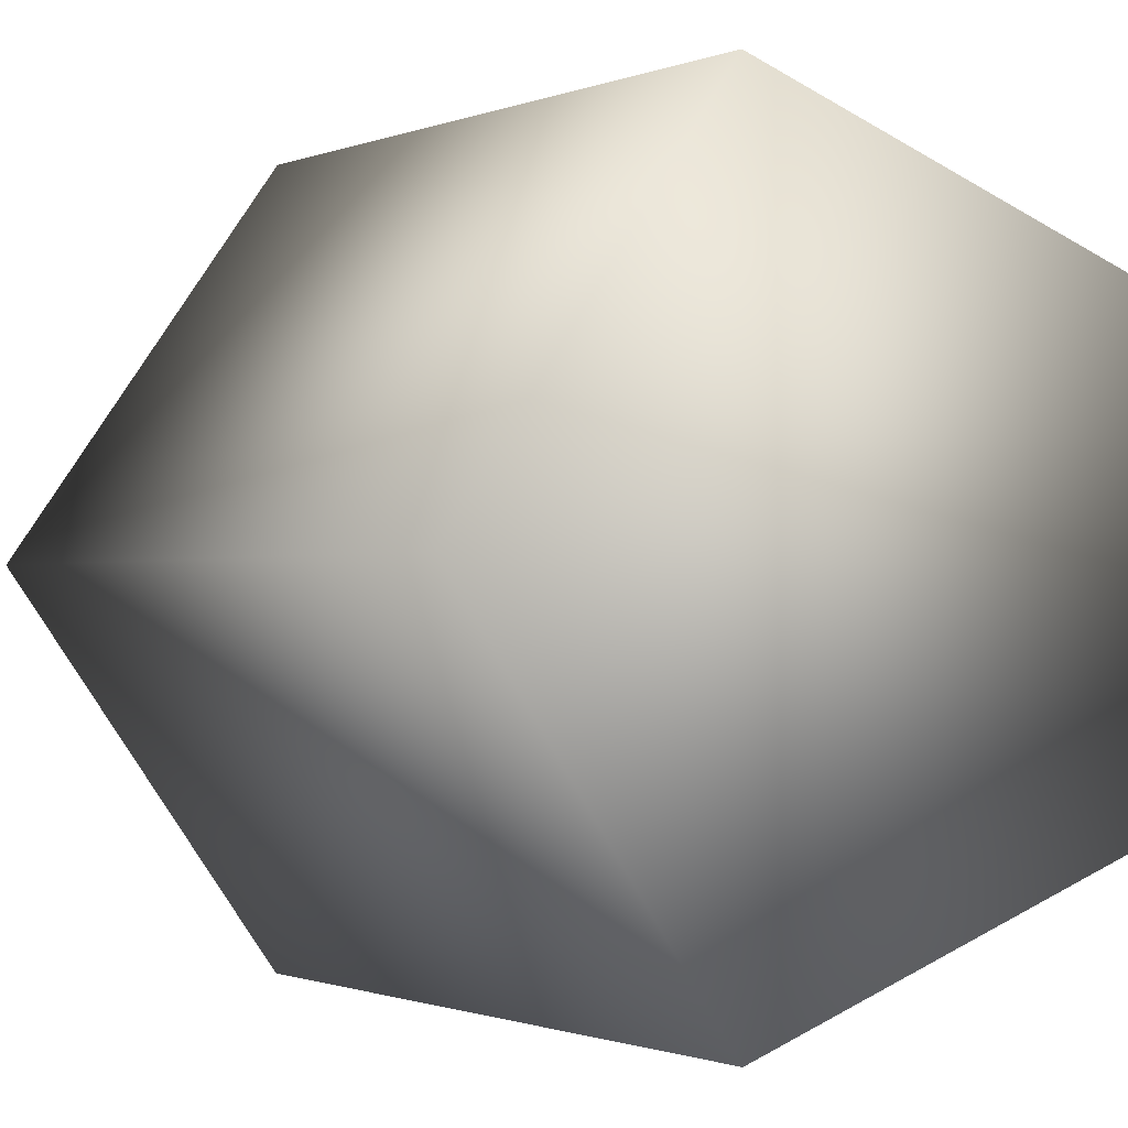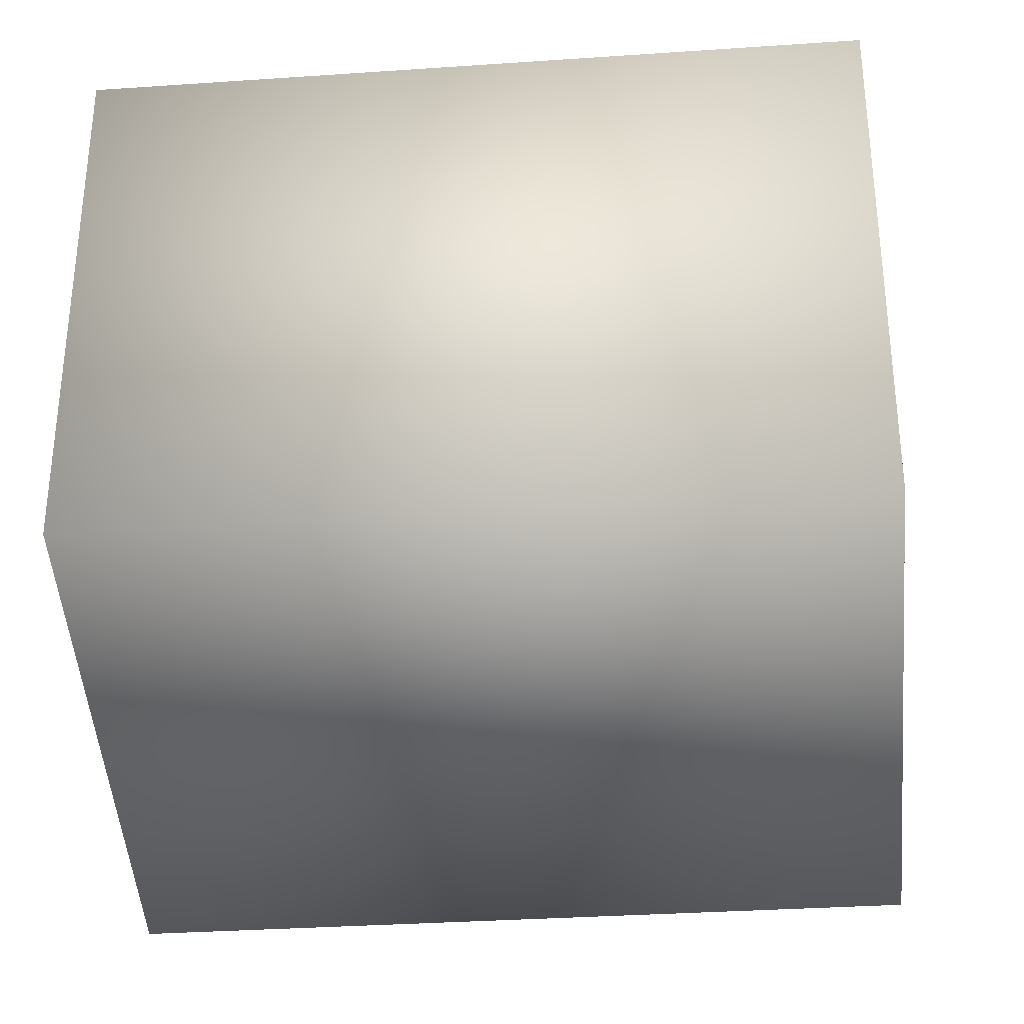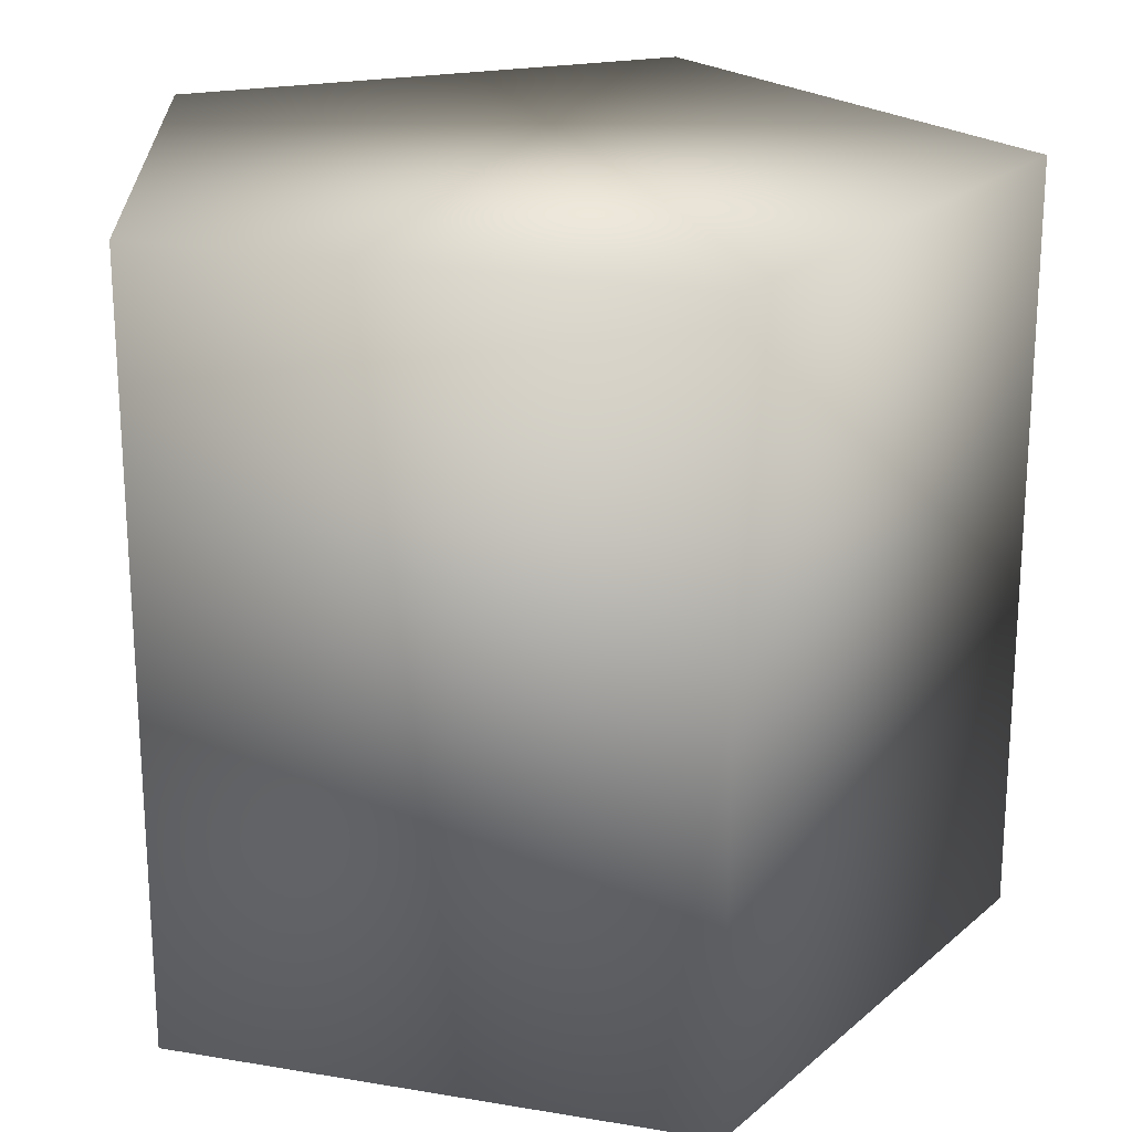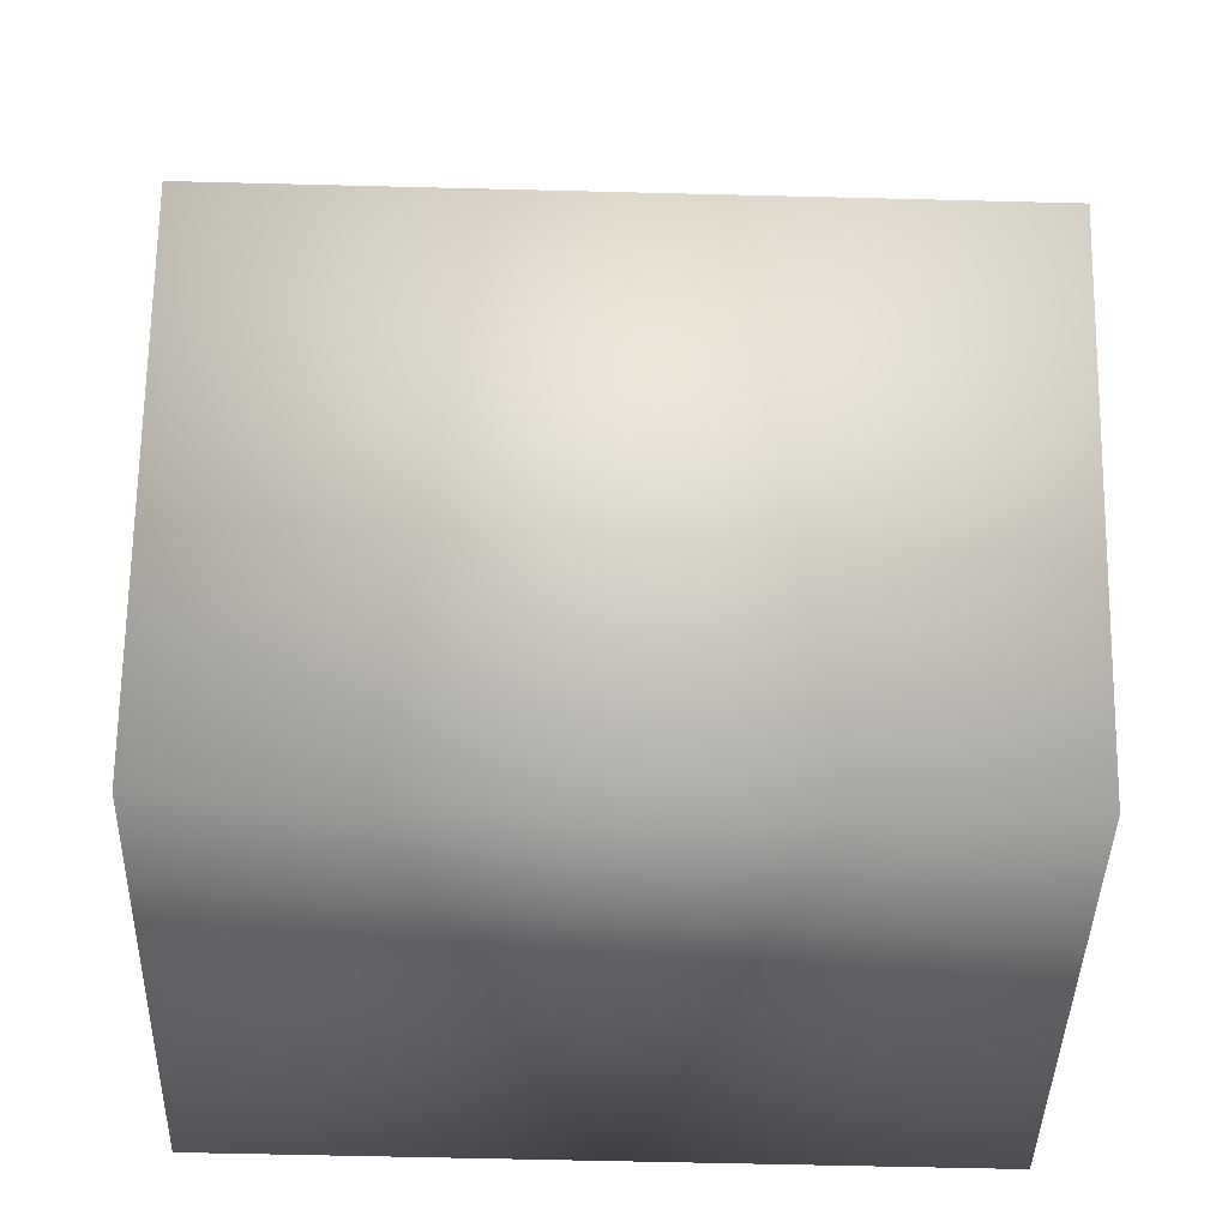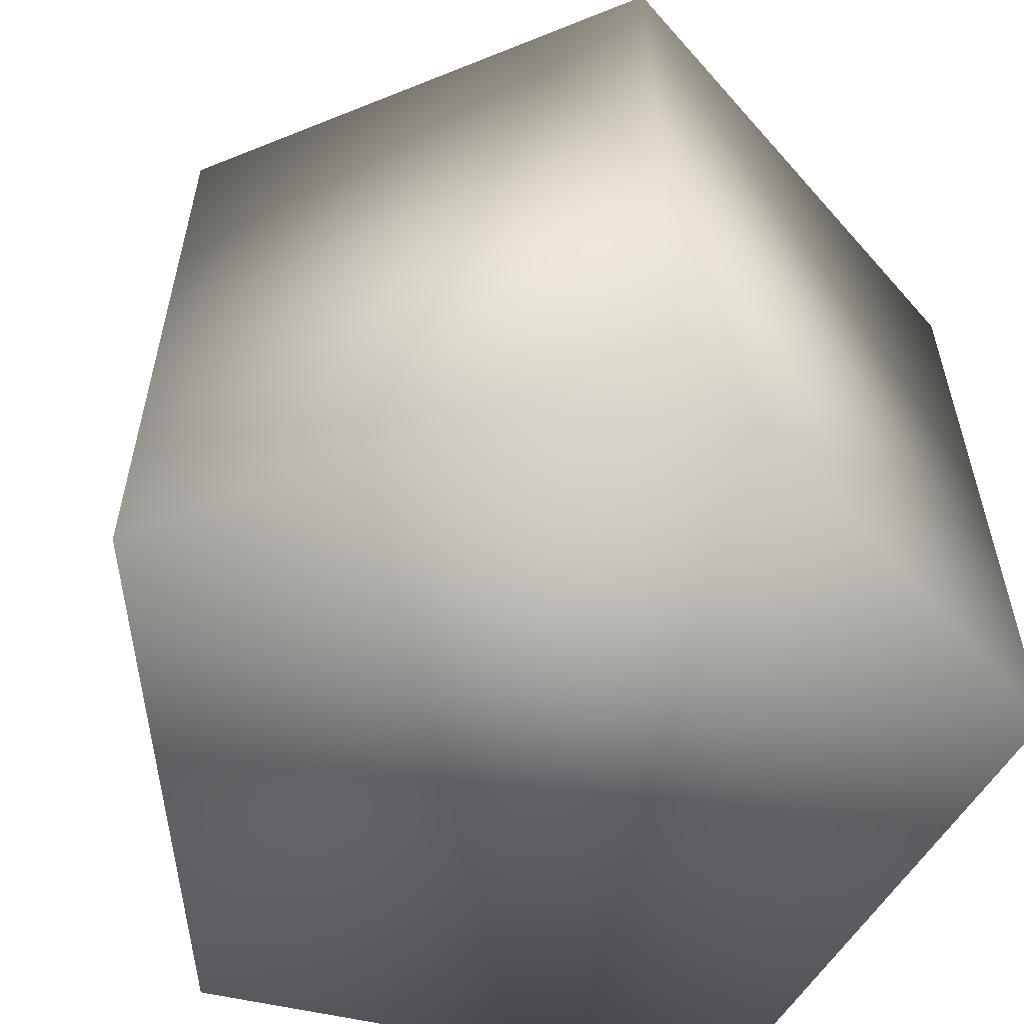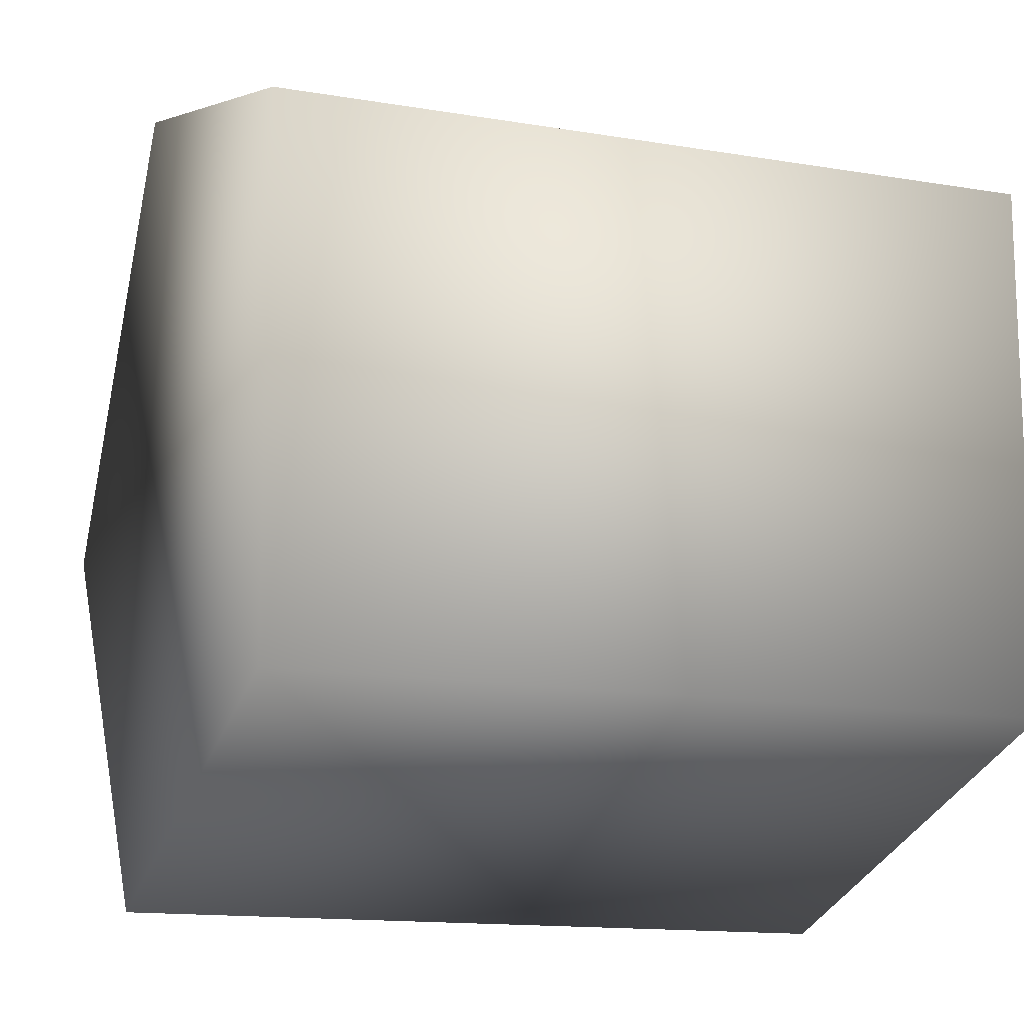
<metadata>
{"format":"obj","ext":"obj","renderer":"f3d","projection":"perspective","resolution":1024,"background":"white","views":[{"elev":-1.0,"azim":143.4,"up":"+Z"},{"elev":-33.1,"azim":-84.6,"up":"+Z"},{"elev":22.0,"azim":70.6,"up":"+Y"},{"elev":-58.3,"azim":88.5,"up":"+Z"},{"elev":-57.8,"azim":148.7,"up":"+Y"},{"elev":-14.1,"azim":-110.4,"up":"+Z"}]}
</metadata>
<code>
o Cylinder001
v 12.74 -50.47 56.76
v -53.98 -50.47 35.08
v -53.98 -50.47 -35.08
v 12.74 -50.47 -56.76
v 53.98 -50.47 -8e-06
v 12.74 50.47 -56.76
v 53.98 50.47 8e-06
v -53.98 50.47 -35.08
v -53.98 50.47 35.08
v 12.74 50.47 56.76
f 3 4 5
f 4 7 5
f 3 6 4
f 2 8 3
f 1 9 2
f 5 10 1
f 7 8 9
f 5 1 2
f 2 3 5
f 4 6 7
f 3 8 6
f 2 9 8
f 1 10 9
f 5 7 10
f 9 10 7
f 7 6 8

</code>
